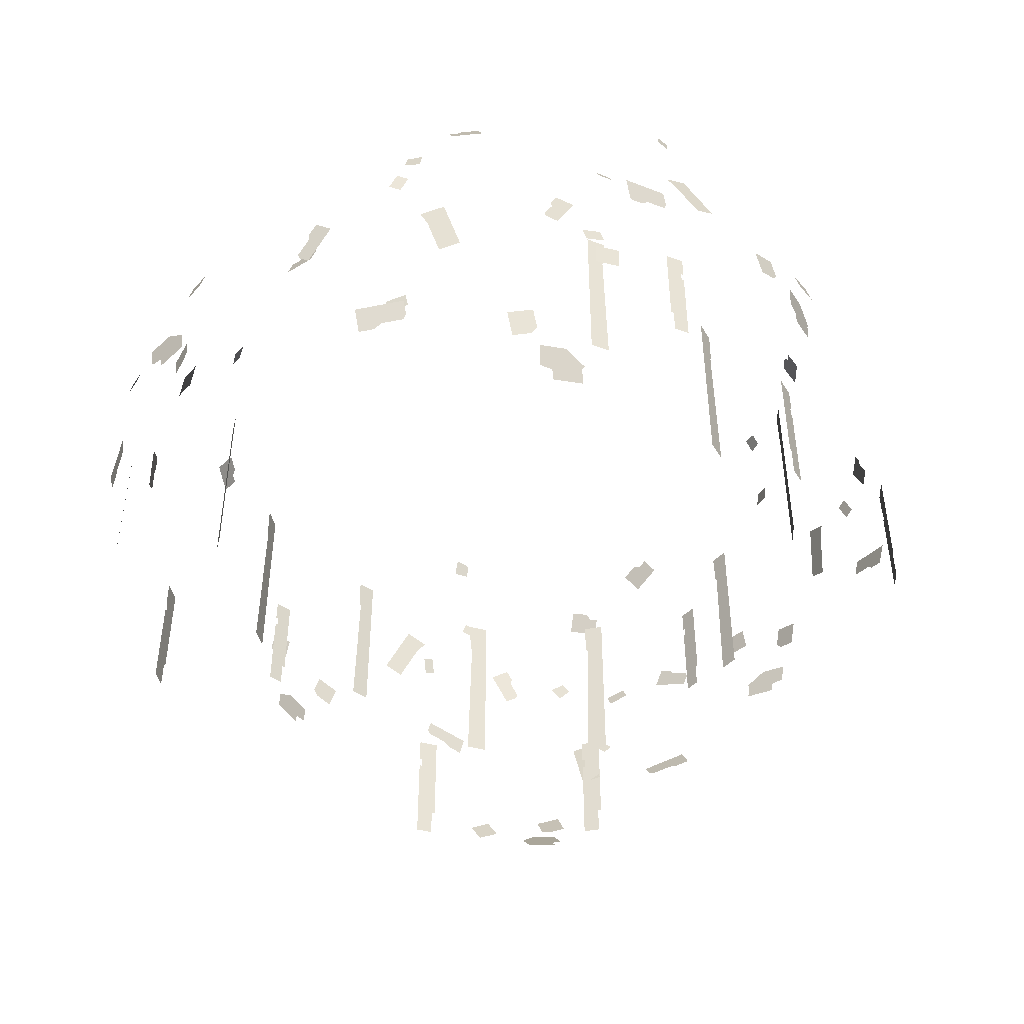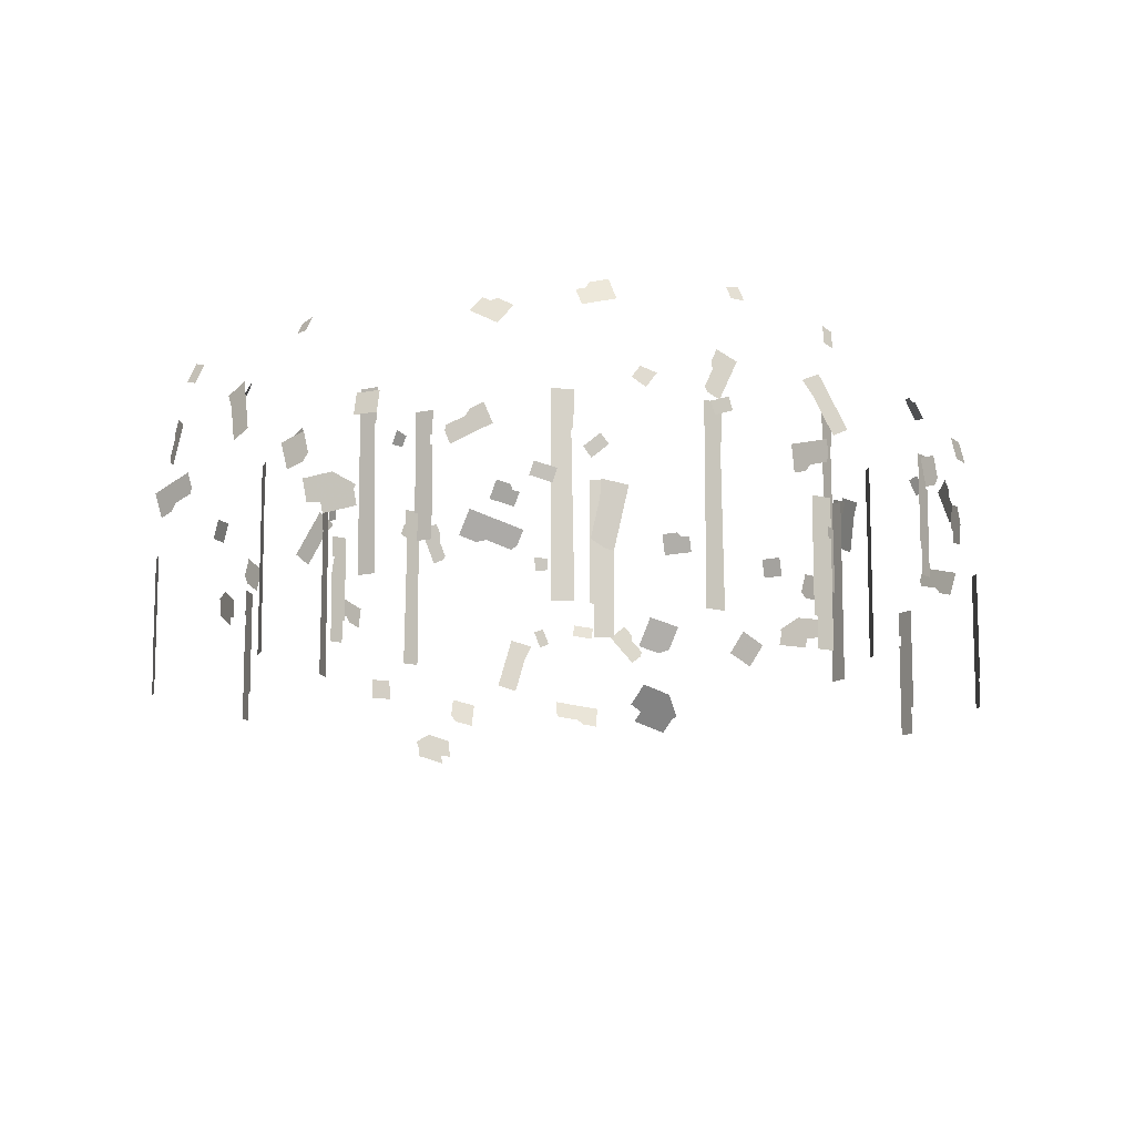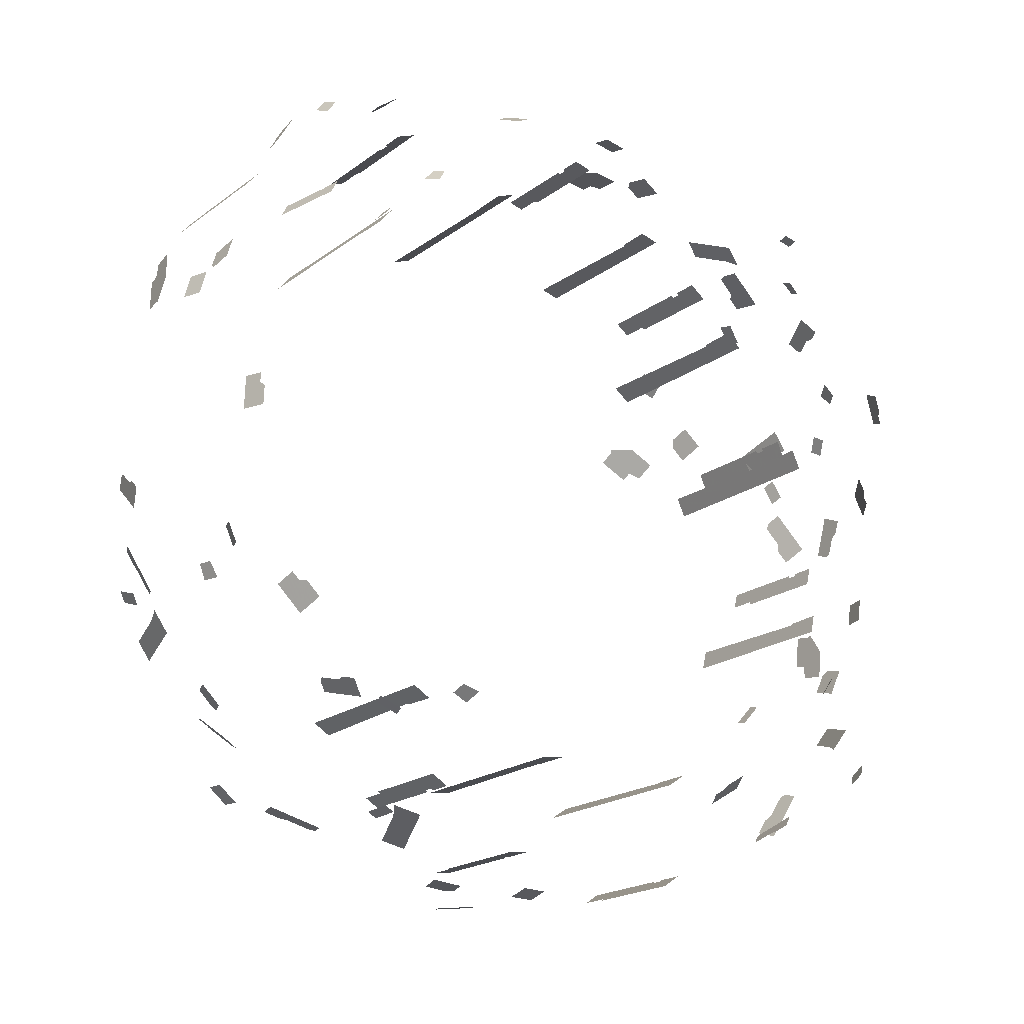
<metadata>
{"format":"obj","ext":"obj","renderer":"f3d","projection":"perspective","resolution":1024,"background":"white","views":[{"elev":-45.6,"azim":125.7,"up":"+Y"},{"elev":-11.5,"azim":-72.2,"up":"+Y"},{"elev":-19.1,"azim":144.3,"up":"+Z"}]}
</metadata>
<code>
g BG
v -133.4 -68.29 -230.4
v -131.6 -67.74 -231.6
v -142.6 -67.83 -224.1
v -142.6 -68.38 -224.1
v -141.1 -23.4 -225.2
v -142.6 -23.4 -224.1
v -131.6 -23.4 -231.6
v -131.6 -16.82 -231.6
v -141.1 -16.82 -225.2
v -131.6 -0.01836 -231.6
v -142.6 -16.82 -224.1
v -142.6 -0.01836 -224.1
v -133.4 -86.49 -230.4
v -142.6 -86.49 -224.1
v -82.03 42.49 -183.6
v -91.65 38.74 -177
v -93.11 -55.44 -176
v -82.03 -55.44 -183.6
v -91.65 43.54 -177
v -92.5 45.2 -176.4
v -82.03 67.77 -183.6
v -93.11 67.77 -176
v -9.358 -68.29 -223.4
v -7.187 -67.74 -223.6
v -20.44 -67.83 -222.2
v -20.44 -68.38 -222.2
v -18.53 -23.4 -222.4
v -20.44 -23.4 -222.2
v -7.187 -23.4 -223.6
v -7.187 -16.82 -223.6
v -18.53 -16.82 -222.4
v -7.187 -0.01836 -223.6
v -20.44 -16.82 -222.2
v -20.44 -0.01836 -222.2
v -9.358 -86.49 -223.4
v -20.44 -86.49 -222.2
v 15.26 42.49 -178.9
v 3.674 38.74 -177.6
v 1.915 -55.44 -177.4
v 15.26 -55.44 -178.9
v 3.674 43.54 -177.6
v 2.654 45.2 -177.5
v 15.26 67.77 -178.9
v 1.915 67.77 -177.4
v 86.74 -3.373 -197.9
v 88.38 -2.891 -197
v 78.41 -2.968 -203
v 78.41 -3.448 -203
v 79.85 35.87 -202.1
v 78.41 35.87 -203
v 88.38 35.87 -197
v 88.38 41.62 -197
v 79.85 41.62 -202.1
v 88.38 56.31 -197
v 78.41 41.62 -203
v 78.41 56.31 -203
v 86.74 -19.28 -197.9
v 78.41 -19.28 -203
v 116.7 55.59 -152.4
v 107.7 52.2 -157.9
v 106.3 -32.91 -158.7
v 116.7 -32.91 -152.4
v 107.7 56.54 -157.9
v 106.9 58.04 -158.4
v 116.7 78.44 -152.4
v 106.3 78.44 -158.7
v 189.6 -68.29 186.9
v 188.2 -67.74 188.6
v 196.8 -67.83 178.4
v 196.8 -68.38 178.4
v 196.8 -23.4 178.4
v 188.2 -23.4 188.6
v 189.6 -86.49 186.9
v 196.8 -86.49 178.4
v 188.2 -16.82 188.6
v 195.5 -23.4 179.9
v 195.5 -16.82 179.9
v 196.8 -0.01836 178.4
v 196.8 -16.82 178.4
v 188.2 -0.01836 188.6
v 188.2 -23.4 188.6
v 195.5 -23.4 179.9
v 196.8 -23.4 178.4
v 131.1 42.49 152
v 138.6 38.74 143.1
v 139.8 -55.44 141.7
v 131.1 -55.44 152
v 138.6 43.54 143.1
v 139.3 45.2 142.3
v 131.1 67.77 152
v 139.8 67.77 141.7
v 73.47 -68.29 250.8
v 71.44 -67.74 251.6
v 83.83 -67.83 246.7
v 83.83 -68.38 246.7
v 71.44 -23.4 251.6
v 82.04 -23.4 247.4
v 71.44 -16.82 251.6
v 82.04 -16.82 247.4
v 71.44 -0.01836 251.6
v 83.83 -0.01836 246.7
v 83.83 -16.82 246.7
v 83.83 -23.4 246.7
v 73.47 -86.49 250.8
v 83.83 -86.49 246.7
v 38.16 42.49 189.7
v 49 38.74 185.4
v 50.64 -55.44 184.7
v 38.16 -55.44 189.7
v 49 43.54 185.4
v 49.95 45.2 185
v 38.16 67.77 189.7
v 50.64 67.77 184.7
v -31.12 -3.373 233.7
v -32.96 -2.891 233.2
v -21.75 -2.968 236.4
v -21.75 -3.448 236.4
v -32.96 35.87 233.2
v -23.37 35.87 235.9
v -32.96 41.62 233.2
v -23.37 41.62 235.9
v -32.96 56.31 233.2
v -21.75 56.31 236.4
v -21.75 41.62 236.4
v -21.75 35.87 236.4
v -31.12 -19.28 233.7
v -21.75 -19.28 236.4
v -71.19 55.59 181.7
v -61.06 52.2 184.6
v -59.52 -32.91 185.1
v -71.19 -32.91 181.7
v -61.06 56.54 184.6
v -60.17 58.04 184.9
v -71.19 78.44 181.7
v -59.52 78.44 185.1
v -177.1 -68.29 198.8
v -178.9 -67.74 197.4
v -168.3 -67.83 205.5
v -168.3 -68.38 205.5
v -178.9 -23.4 197.4
v -169.8 -23.4 204.4
v -178.9 -16.82 197.4
v -169.8 -16.82 204.4
v -178.9 -0.01836 197.4
v -168.3 -0.01836 205.5
v -168.3 -16.82 205.5
v -168.3 -23.4 205.5
v -177.1 -86.49 198.8
v -168.3 -86.49 205.5
v -151.7 42.49 129.2
v -142.4 38.74 136.2
v -141 -55.44 137.3
v -151.7 -55.44 129.2
v -142.4 43.54 136.2
v -141.6 45.2 136.9
v -151.7 67.77 129.2
v -141 67.77 137.3
v -249.8 -68.29 92.06
v -250.7 -67.74 90.07
v -245.2 -67.83 102.2
v -245.2 -68.38 102.2
v -245.2 -23.4 102.2
v -250.7 -23.4 90.07
v -249.8 -86.49 92.06
v -245.2 -86.49 102.2
v -250.7 -16.82 90.07
v -246 -23.4 100.4
v -246 -16.82 100.4
v -245.2 -0.01836 102.2
v -245.2 -16.82 102.2
v -250.7 -0.01836 90.07
v -250.7 -23.4 90.07
v -246 -23.4 100.4
v -245.2 -23.4 102.2
v -202.1 42.49 52.21
v -197.3 38.74 62.82
v -196.6 -55.44 64.43
v -202.1 -55.44 52.21
v -197.3 43.54 62.82
v -196.9 45.2 63.75
v -202.1 67.77 52.21
v -196.6 67.77 64.43
v -216.2 -3.373 -23.05
v -215.7 -2.891 -24.91
v -218.3 -2.968 -13.55
v -218.3 -3.448 -13.55
v -218.3 35.87 -13.55
v -215.7 35.87 -24.91
v -216.2 -19.28 -23.05
v -218.3 -19.28 -13.55
v -215.7 41.62 -24.91
v -218 35.87 -15.19
v -218 41.62 -15.19
v -218.3 56.31 -13.55
v -218.3 41.62 -13.55
v -215.7 56.31 -24.91
v -215.7 35.87 -24.91
v -218 35.87 -15.19
v -218.3 35.87 -13.55
v -197.1 55.59 -67.26
v -199.5 52.2 -57
v -199.9 -32.91 -55.44
v -197.1 -32.91 -67.26
v -199.5 56.54 -57
v -199.7 58.04 -56.09
v -197.1 78.44 -67.26
v -199.9 78.44 -55.44
v 123.5 68.68 -228.4
v 128 76.71 -224.2
v 114.7 83.09 -229.3
v 104.1 50.52 -242.5
v 115.8 44.93 -238
v 140.2 94.74 -232.8
v 144.5 83.5 -235.1
v 151.4 85.63 -232.6
v 147.1 96.87 -230.3
v 8.07 43.83 -261.4
v 22.62 43.74 -260.8
v 22.59 57.13 -257.6
v 8.045 57.23 -258.1
v 66.89 17.67 -255.5
v 71.49 33.98 -254.3
v 55.52 21.02 -257.5
v 52.27 25.81 -258
v 55.87 38.58 -257.1
v 172.8 7.161 -221.7
v 177.4 22.25 -222
v 163.9 9.794 -224.9
v 160.5 13.99 -226.5
v 149.3 30.47 -232.2
v 146.6 21.39 -232
v 147.8 17.74 -231.2
v 21.51 1.164 -261.2
v 33.78 11.72 -263.7
v 20.33 3.745 -261.2
v 41.03 -4.936 -263.2
v 49.2 -4.323 -264.3
v 51.19 8.875 -265.7
v 20.13 -8.052 -260.2
v 40.07 -11.31 -262.5
v 113.9 140.1 -169.3
v 116 130.4 -173.9
v 124.5 130 -169.3
v 122.9 137.5 -165.7
v 157.9 78.75 -154.9
v 149.3 72.76 -163.3
v 161.2 71.22 -152.9
v 161.1 66.5 -153.6
v 159.6 49.24 -157
v 164.8 52.85 -151.9
v 165.7 55.79 -150.7
v 119 63.57 -167.1
v 130.2 58.99 -160.5
v 132.6 67.05 -159
v 121.4 71.63 -165.5
v 215 119.1 -117.2
v 208.1 121.7 -126.1
v 212.1 108.2 -133
v 217.7 115.3 -116.6
v 224.2 103.7 -117.3
v 221.2 114 -112
v -218.5 68.68 -140.3
v -214 76.71 -144.5
v -220 83.09 -131.6
v -233.9 50.52 -122
v -228.6 44.93 -133.4
v -221.6 94.74 -157.3
v -223.6 83.5 -161.8
v -220.5 85.63 -168.5
v -218.6 96.87 -164
v -266.7 43.83 -28.21
v -265.1 43.74 -42.68
v -261.8 57.13 -42.41
v -263.4 57.23 -27.94
v -256.4 17.67 -86.43
v -254.9 33.98 -90.93
v -259.3 21.02 -75.24
v -260 25.81 -72.03
v -258.9 38.58 -75.55
v -208 7.161 -189
v -208 22.25 -193.6
v -212 9.794 -180.3
v -213.8 13.99 -177.1
v -220.3 30.47 -166.4
v -220.3 21.39 -163.6
v -219.4 17.74 -164.7
v -265.5 1.164 -41.6
v -267.1 11.72 -54.02
v -265.6 3.745 -40.43
v -266 -4.936 -61.22
v -266.6 -4.323 -69.45
v -267.8 8.875 -71.54
v -264.6 -8.052 -40.14
v -265.4 -11.31 -60.21
v -157.1 140.1 -116.8
v -161.6 130.4 -119.2
v -156.3 130 -127.4
v -152.9 137.5 -125.5
v -167.9 78.75 -200.4
v -176.9 72.76 -192.5
v -165.7 71.22 -203.5
v -166.4 66.5 -203.5
v -169.9 49.24 -202.2
v -164.4 52.85 -207
v -163.1 55.79 -207.9
v -154.5 63.57 -121.7
v -147.1 58.99 -132.4
v -145.5 67.05 -134.7
v -152.8 71.63 -124
v -85.63 119.1 -192.2
v -94.98 121.7 -186
v -101.6 108.2 -190.5
v -84.79 115.3 -194.9
v -85.06 103.7 -201.5
v -80.01 114 -198.1
v -140.4 68.68 190.6
v -144.2 76.71 185.8
v -131.8 83.09 192.8
v -123.3 50.52 207.4
v -134.2 44.93 201.2
v -173.6 94.74 209.1
v -178.2 83.5 210.7
v -184.6 85.63 207.2
v -180 96.87 205.6
v -48.19 43.83 263.8
v -62.5 43.74 261.1
v -61.98 57.13 257.9
v -47.68 57.23 260.6
v -105.5 17.67 249.2
v -109.8 33.98 247.4
v -94.53 21.02 252.9
v -91.39 25.81 253.9
v -94.81 38.58 252.4
v -204.1 7.161 193.2
v -208.7 22.25 192.9
v -195.8 9.794 197.8
v -192.7 13.99 199.9
v -182.5 30.47 207.2
v -179.8 21.39 207.4
v -180.8 17.74 206.4
v -61.45 1.164 261.6
v -73.96 11.72 262.3
v -60.29 3.745 261.8
v -81.06 -4.936 260.7
v -89.3 -4.323 260.6
v -91.48 8.875 261.7
v -59.93 -8.052 260.8
v -80.01 -11.31 260.2
v -133.8 140.1 145.9
v -136.6 130.4 150.2
v -144.3 130 144.3
v -142.2 137.5 141.1
v -212.5 78.75 152.4
v -205.2 72.76 162
v -215.4 71.22 149.9
v -215.4 66.5 150.6
v -214.4 49.24 154.2
v -218.8 52.85 148.4
v -219.6 55.79 147
v -138.5 63.57 143
v -148.6 58.99 134.8
v -150.8 67.05 132.9
v -140.7 71.63 141.1
v -230.1 119.1 83.61
v -224.7 121.7 93.41
v -229.6 108.2 99.68
v -232.7 115.3 82.58
v -239.3 103.7 82.36
v -235.5 114 77.57
v 181.6 68.68 151.4
v 176.5 76.71 154.9
v 184.4 83.09 143
v 199.6 50.52 135.7
v 192.7 44.93 146.1
v 195.5 94.74 188.8
v 196.7 83.5 193.5
v 192.8 85.63 199.7
v 191.5 96.87 194.9
v 259.4 43.83 67.9
v 255.7 43.74 81.96
v 252.5 57.13 81.21
v 256.3 57.23 67.15
v 225.5 17.67 115.6
v 223.3 33.98 119.8
v 230 21.02 104.9
v 231.2 25.81 101.9
v 229.5 38.58 105.2
v 177.3 7.161 218.1
v 176.6 22.25 222.6
v 182.5 9.794 210.1
v 184.8 13.99 207.2
v 192.9 30.47 197.6
v 193.3 21.39 194.8
v 192.2 17.74 195.8
v 256.2 1.164 80.96
v 256 11.72 93.48
v 256.6 3.745 79.82
v 253.8 -4.936 100.4
v 253.1 -4.323 108.7
v 254 8.875 110.9
v 255.6 -8.052 79.39
v 253.4 -11.31 99.35
v 144.6 140.1 139.1
v 148.6 130.4 142.1
v 142.2 130 149.4
v 139.1 137.5 147.1
v 136 78.75 223.4
v 146.1 72.76 216.8
v 133.2 71.22 226.1
v 134 66.5 226.1
v 137.6 49.24 225.4
v 131.5 52.85 229.3
v 130.1 55.79 230
v 141.3 63.57 143.5
v 132.4 58.99 153
v 130.4 67.05 155
v 139.3 71.63 145.6
v 66.07 119.1 212.3
v 76.25 121.7 207.6
v 82.13 108.2 213
v 64.85 115.3 214.8
v 64.12 103.7 221.4
v 59.64 114 217.3
v 242.8 -10.05 -114.4
v 245.6 -1.09 -110.6
v 239.2 3.273 -124.2
v 231.8 -31.81 -132
v 237.5 -35.63 -120.1
v 263.8 13.14 -114.3
v 266.3 1.76 -110.5
v 270.8 4.596 -105
v 268.3 15.97 -108.8
v 168.9 -46.51 -207.7
v 180.1 -46.44 -198.5
v 180.9 -32.72 -199.5
v 169.7 -32.8 -208.8
v 177.8 -69.32 -133.2
v 184 -53.53 -133.8
v 170.6 -66.81 -142.5
v 169.2 -62.46 -146.1
v 174.1 -50.09 -146.5
v 233.3 -65.94 -55.34
v 240.1 -51.8 -56.76
v 228.6 -64.53 -63.94
v 227.7 -61.09 -68.27
v 225.4 -47.38 -83.61
v 221.3 -55.9 -82.76
v 221 -59.08 -80.5
v 141.7 -86.76 -160.7
v 155 -77.62 -157.9
v 141.3 -84.35 -162.1
v 157.1 -93.19 -148.8
v 164.4 -92.98 -144.8
v 169.4 -80.98 -148.1
v 138.2 -95.15 -158.4
v 154.7 -98.99 -147.2
v 242.4 67.61 -107.3
v 244.7 56.9 -107
v 248.8 58.09 -98.24
v 247 66.34 -98.51
v 269.1 14.52 -43.85
v 265.9 6.105 -53.82
v 269.1 8.076 -38.39
v 268.4 3.382 -37.76
v 265.8 -14.04 -36.74
v 267.7 -8.973 -30.74
v 268.4 -5.793 -29.98
v 194 -3.967 -61.1
v 198.2 -6.146 -48.17
v 200.9 1.969 -47.68
v 196.7 4.148 -60.6
v 220.4 74.1 11.51
v 220.5 73.59 0.01655
v 224.9 58.56 0.7278
v 221.4 70.66 14.63
v 224.7 59.46 21.06
v 221.3 70.92 20.51
v -250.6 -9.826 96.14
v -251.4 0.2475 96.71
v -245.6 -3.114 110.9
v -245.4 -38.78 102.3
v -250.4 -35.83 89.88
v -267.1 14.79 106.2
v -271.2 6.969 97.7
v -274.5 12.74 94.02
v -270.4 20.56 102.5
v -193.6 -97.26 164
v -203.7 -90.91 155.7
v -202.1 -79.17 162.8
v -192 -85.52 171.1
v -230.5 -89.21 111.6
v -233.9 -74.35 119.1
v -223.9 -92.5 121.1
v -222.1 -90.51 126.2
v -224.8 -78.88 132.1
v -278.2 -32.05 25.34
v -282.5 -18.88 32.85
v -274.1 -35.49 33.7
v -273.1 -34.54 39.12
v -269.8 -29.65 58.97
v -267.2 -37.58 54.45
v -267.3 -39.44 51.01
v -189.4 -123.7 118.6
v -200.6 -111.8 120.1
v -188.7 -122.3 121
v -204.5 -121.1 105
v -211.2 -117.7 101.5
v -214.4 -107.6 109.7
v -187.2 -130.8 112.9
v -203 -126 101
v -235.8 61.33 124.4
v -239.9 52.55 119.3
v -242.9 58.21 112
v -239.7 64.97 115.9
v -255.3 47.7 30.54
v -254.6 35.33 35.74
v -255.9 44.4 22.78
v -256 40.42 20.13
v -256.4 25.03 11.48
v -256.8 32.48 8.351
v -256.8 35.74 9.085
v -224.3 6.728 60.39
v -227.6 11.29 47.82
v -228.7 19.16 50.97
v -225.4 14.6 63.54
v -208.3 122.6 21.98
v -209.7 117.2 32.04
v -216.6 105.2 24.68
v -209.7 121.1 17.64
v -214.3 114.8 6.88
v -209 123.9 12.49
f 1 2 3
f 1 3 4
f 3 2 5
f 5 6 3
f 2 7 5
f 8 5 7
f 8 9 5
f 9 8 10
f 11 9 10
f 10 12 11
f 13 1 4
f 13 4 14
f 15 16 17
f 15 17 18
f 15 19 16
f 15 20 19
f 21 20 15
f 21 22 20
f 23 24 25
f 23 25 26
f 25 24 27
f 27 28 25
f 24 29 27
f 30 27 29
f 30 31 27
f 31 30 32
f 33 31 32
f 32 34 33
f 35 23 26
f 35 26 36
f 37 38 39
f 37 39 40
f 37 41 38
f 37 42 41
f 43 42 37
f 43 44 42
f 45 46 47
f 45 47 48
f 47 46 49
f 49 50 47
f 46 51 49
f 52 49 51
f 52 53 49
f 53 52 54
f 55 53 54
f 54 56 55
f 57 45 48
f 57 48 58
f 59 60 61
f 59 61 62
f 59 63 60
f 59 64 63
f 65 64 59
f 65 66 64
f 67 68 69
f 67 69 70
f 71 69 68
f 68 72 71
f 73 67 70
f 73 70 74
f 75 76 72
f 75 77 76
f 77 75 78
f 78 79 77
f 75 80 78
f 81 82 83
f 84 85 86
f 84 86 87
f 84 88 85
f 84 89 88
f 90 89 84
f 90 91 89
f 92 93 94
f 92 94 95
f 94 93 96
f 96 97 94
f 98 97 96
f 98 99 97
f 99 98 100
f 100 101 99
f 101 102 99
f 97 103 94
f 104 92 95
f 104 95 105
f 106 107 108
f 106 108 109
f 106 110 107
f 106 111 110
f 112 111 106
f 112 113 111
f 114 115 116
f 114 116 117
f 116 115 118
f 118 119 116
f 120 119 118
f 120 121 119
f 121 120 122
f 122 123 121
f 123 124 121
f 119 125 116
f 126 114 117
f 126 117 127
f 128 129 130
f 128 130 131
f 128 132 129
f 128 133 132
f 134 133 128
f 134 135 133
f 136 137 138
f 136 138 139
f 138 137 140
f 140 141 138
f 142 141 140
f 142 143 141
f 143 142 144
f 144 145 143
f 145 146 143
f 141 147 138
f 148 136 139
f 148 139 149
f 150 151 152
f 150 152 153
f 150 154 151
f 150 155 154
f 156 155 150
f 156 157 155
f 158 159 160
f 158 160 161
f 162 160 159
f 159 163 162
f 164 158 161
f 164 161 165
f 166 167 163
f 166 168 167
f 168 166 169
f 169 170 168
f 166 171 169
f 172 173 174
f 175 176 177
f 175 177 178
f 175 179 176
f 175 180 179
f 181 180 175
f 181 182 180
f 183 184 185
f 183 185 186
f 187 185 184
f 184 188 187
f 189 183 186
f 189 186 190
f 191 192 188
f 191 193 192
f 193 191 194
f 194 195 193
f 191 196 194
f 197 198 199
f 200 201 202
f 200 202 203
f 200 204 201
f 200 205 204
f 206 205 200
f 206 207 205
f 208 209 210
f 211 208 210
f 211 212 208
f 213 214 215
f 213 215 216
f 217 218 219
f 217 219 220
f 221 222 223
f 222 224 223
f 222 225 224
f 226 227 228
f 227 229 228
f 227 230 229
f 230 231 229
f 231 232 229
f 233 234 235
f 236 234 233
f 237 234 236
f 238 234 237
f 236 233 239
f 236 239 240
f 241 242 243
f 241 243 244
f 245 246 247
f 246 248 247
f 246 249 248
f 249 250 248
f 250 251 248
f 252 253 254
f 252 254 255
f 256 257 258
f 259 256 258
f 260 259 258
f 260 261 259
f 262 263 264
f 265 262 264
f 265 266 262
f 267 268 269
f 267 269 270
f 271 272 273
f 271 273 274
f 275 276 277
f 276 278 277
f 276 279 278
f 280 281 282
f 281 283 282
f 281 284 283
f 284 285 283
f 285 286 283
f 287 288 289
f 290 288 287
f 291 288 290
f 292 288 291
f 290 287 293
f 290 293 294
f 295 296 297
f 295 297 298
f 299 300 301
f 300 302 301
f 300 303 302
f 303 304 302
f 304 305 302
f 306 307 308
f 306 308 309
f 310 311 312
f 313 310 312
f 314 313 312
f 314 315 313
f 316 317 318
f 319 316 318
f 319 320 316
f 321 322 323
f 321 323 324
f 325 326 327
f 325 327 328
f 329 330 331
f 330 332 331
f 330 333 332
f 334 335 336
f 335 337 336
f 335 338 337
f 338 339 337
f 339 340 337
f 341 342 343
f 344 342 341
f 345 342 344
f 346 342 345
f 344 341 347
f 344 347 348
f 349 350 351
f 349 351 352
f 353 354 355
f 354 356 355
f 354 357 356
f 357 358 356
f 358 359 356
f 360 361 362
f 360 362 363
f 364 365 366
f 367 364 366
f 368 367 366
f 368 369 367
f 370 371 372
f 373 370 372
f 373 374 370
f 375 376 377
f 375 377 378
f 379 380 381
f 379 381 382
f 383 384 385
f 384 386 385
f 384 387 386
f 388 389 390
f 389 391 390
f 389 392 391
f 392 393 391
f 393 394 391
f 395 396 397
f 398 396 395
f 399 396 398
f 400 396 399
f 398 395 401
f 398 401 402
f 403 404 405
f 403 405 406
f 407 408 409
f 408 410 409
f 408 411 410
f 411 412 410
f 412 413 410
f 414 415 416
f 414 416 417
f 418 419 420
f 421 418 420
f 422 421 420
f 422 423 421
f 424 425 426
f 427 424 426
f 427 428 424
f 429 430 431
f 429 431 432
f 433 434 435
f 433 435 436
f 437 438 439
f 438 440 439
f 438 441 440
f 442 443 444
f 443 445 444
f 443 446 445
f 446 447 445
f 447 448 445
f 449 450 451
f 452 450 449
f 453 450 452
f 454 450 453
f 452 449 455
f 452 455 456
f 457 458 459
f 457 459 460
f 461 462 463
f 462 464 463
f 462 465 464
f 465 466 464
f 466 467 464
f 468 469 470
f 468 470 471
f 472 473 474
f 475 472 474
f 476 475 474
f 476 477 475
f 478 479 480
f 481 478 480
f 481 482 478
f 483 484 485
f 483 485 486
f 487 488 489
f 487 489 490
f 491 492 493
f 492 494 493
f 492 495 494
f 496 497 498
f 497 499 498
f 497 500 499
f 500 501 499
f 501 502 499
f 503 504 505
f 506 504 503
f 507 504 506
f 508 504 507
f 506 503 509
f 506 509 510
f 511 512 513
f 511 513 514
f 515 516 517
f 516 518 517
f 516 519 518
f 519 520 518
f 520 521 518
f 522 523 524
f 522 524 525
f 526 527 528
f 529 526 528
f 530 529 528
f 530 531 529

</code>
